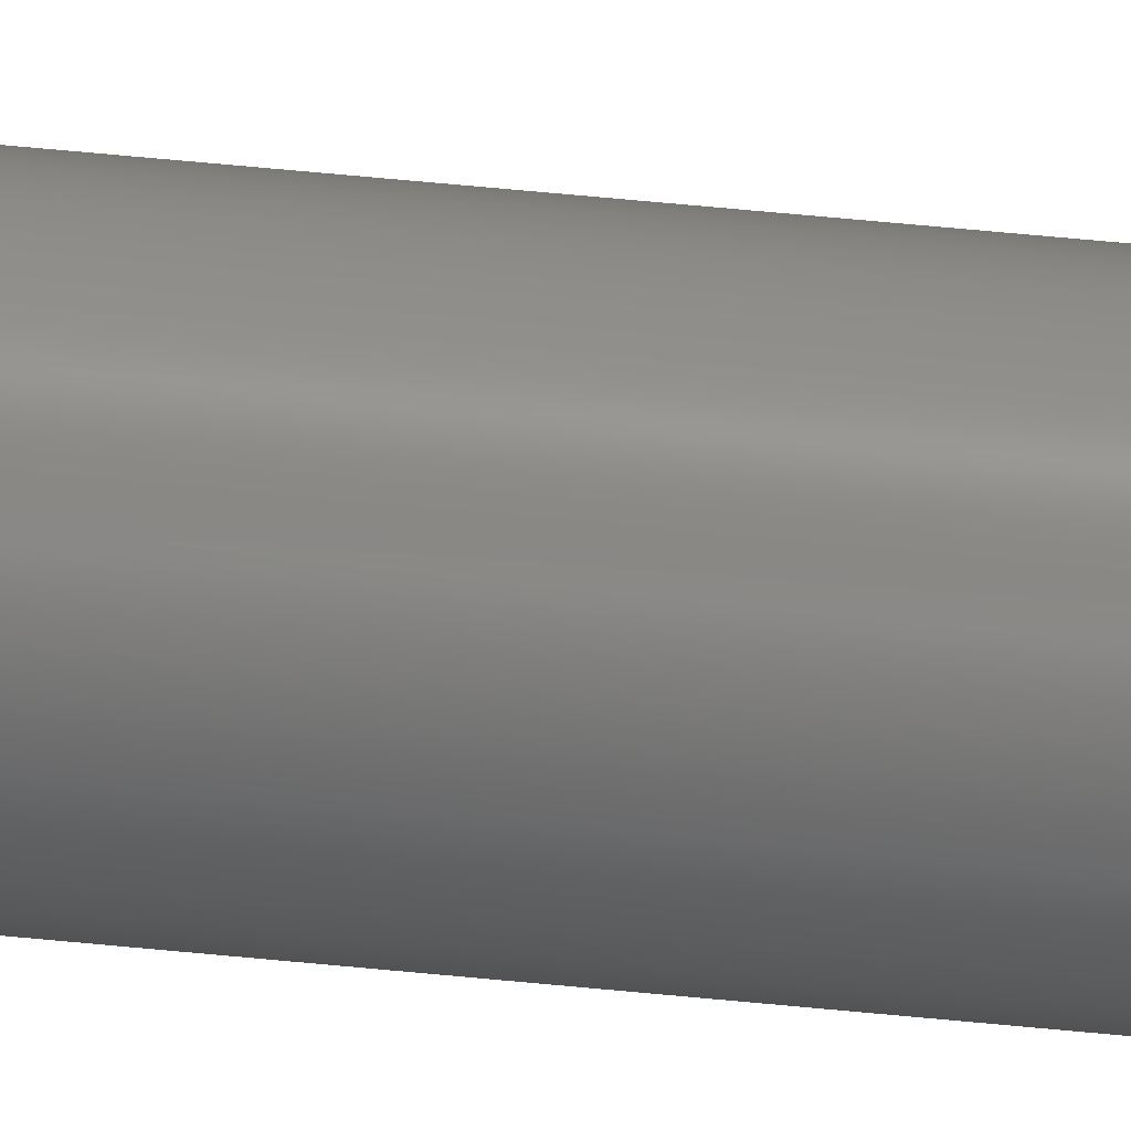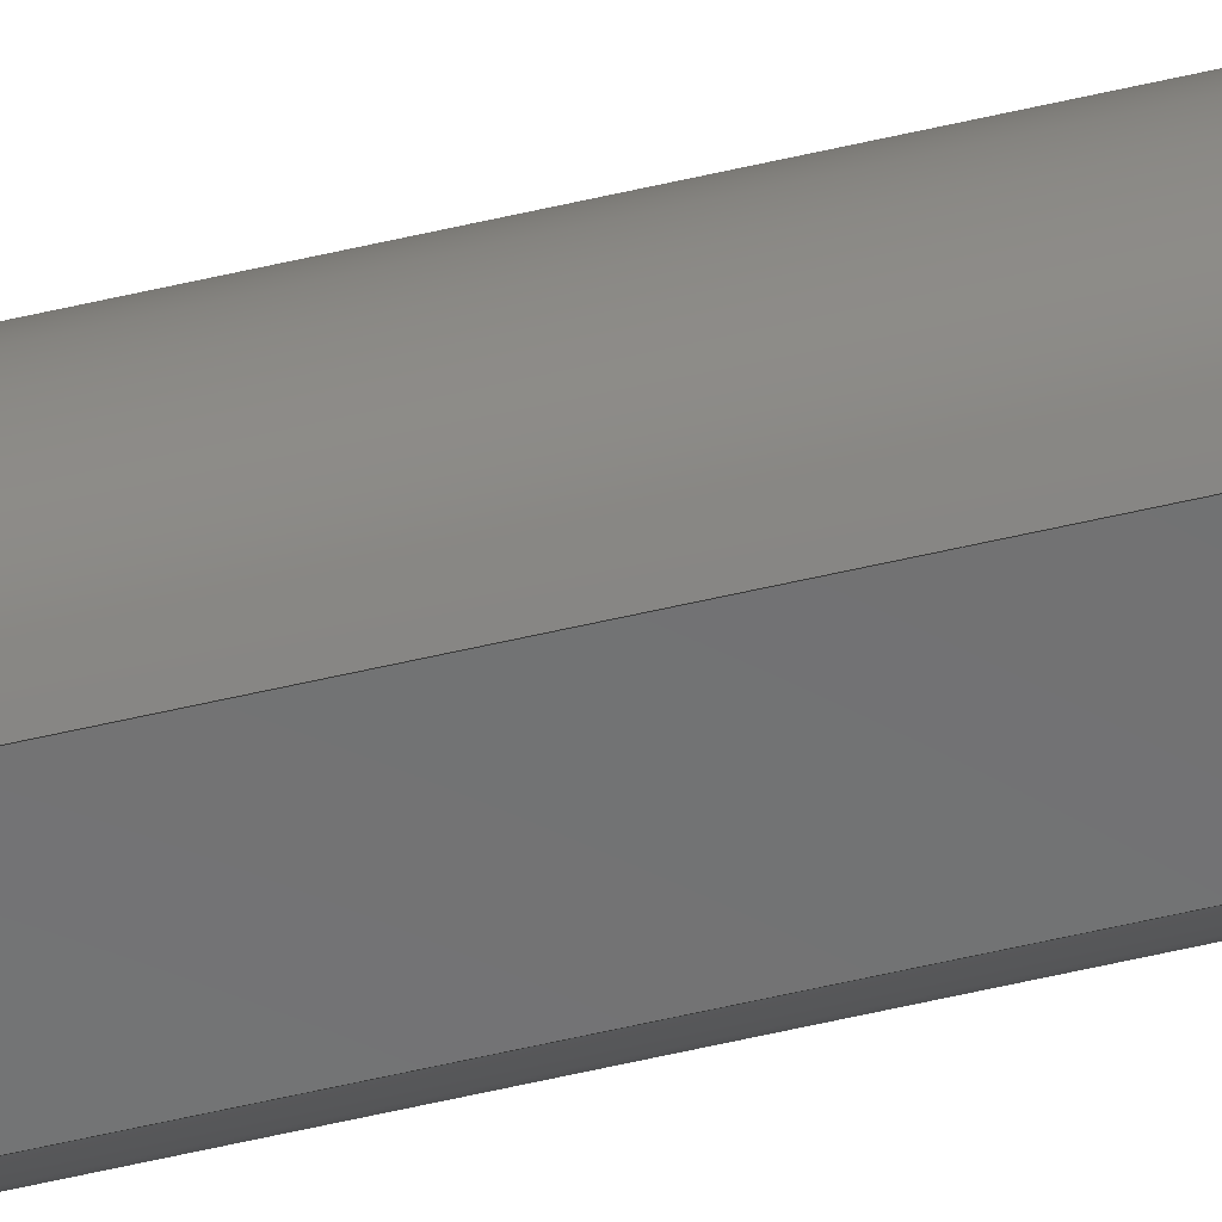
<metadata>
{"format":"step","ext":"step","renderer":"f3d","projection":"perspective","resolution":1024,"background":"white","views":[{"elev":40.7,"azim":-82.3,"up":"+Z"},{"elev":-57.1,"azim":-76.2,"up":"+Z"}]}
</metadata>
<code>
ISO-10303-21;
DATA;
#1 = APPROVAL_PERSON_ORGANIZATION ( #255, #269, #71 ) ;
#2 = FACE_OUTER_BOUND ( 'NONE', #188, .T. ) ;
#3 = CARTESIAN_POINT ( 'NONE',  ( 0, 0.125, 3 ) ) ;
#4 = CC_DESIGN_PERSON_AND_ORGANIZATION_ASSIGNMENT ( #106, #113, ( #260 ) ) ;
#5 = DIRECTION ( 'NONE',  ( 0, 0, 1 ) ) ;
#6 = DATE_AND_TIME ( #57, #53 ) ;
#7 = CARTESIAN_POINT ( 'NONE',  ( -1.58, 199.9, -2.5 ) ) ;
#8 = CARTESIAN_POINT ( 'NONE',  ( -1.42, 200, -2.5 ) ) ;
#9 = COORDINATED_UNIVERSAL_TIME_OFFSET ( 6, 0, .BEHIND. ) ;
#10 = ORIENTED_EDGE ( 'NONE', *, *, #223, .T. ) ;
#11 = DIRECTION ( 'NONE',  ( 0, 0, 1 ) ) ;
#12 = VECTOR ( 'NONE', #253, 1000 ) ;
#13 = CARTESIAN_POINT ( 'NONE',  ( 0, 0.125, 0 ) ) ;
#14 = EDGE_LOOP ( 'NONE', ( #245, #212, #10, #134, #120 ) ) ;
#15 = DIRECTION ( 'NONE',  ( -1, 0, -0 ) ) ;
#16 = ORIENTED_EDGE ( 'NONE', *, *, #28, .T. ) ;
#17 = ADVANCED_FACE ( 'NONE', ( #2 ), #202, .T. ) ;
#18 = APPROVAL ( #154, 'UNSPECIFIED' ) ;
#19 = ADVANCED_FACE ( 'NONE', ( #193 ), #149, .T. ) ;
#20 = CARTESIAN_POINT ( 'NONE',  ( -1.58, 0.08157, -2.5 ) ) ;
#21 = EDGE_CURVE ( 'NONE', #205, #251, #24, .T. ) ;
#22 = CARTESIAN_POINT ( 'NONE',  ( -1.42, 0, -2.5 ) ) ;
#23 = COORDINATED_UNIVERSAL_TIME_OFFSET ( 6, 0, .BEHIND. ) ;
#24 = LINE ( 'NONE', #207, #177 ) ;
#25 = ORIENTED_EDGE ( 'NONE', *, *, #55, .F. ) ;
#26 = DIRECTION ( 'NONE',  ( 0, 0, 1 ) ) ;
#27 =( NAMED_UNIT ( * ) SI_UNIT ( $, .STERADIAN. ) SOLID_ANGLE_UNIT ( ) );
#28 = EDGE_CURVE ( 'NONE', #278, #68, #74, .T. ) ;
#29 = DATE_TIME_ROLE ( 'classification_date' ) ;
#30 = VERTEX_POINT ( 'NONE', #157 ) ;
#31 = DIRECTION ( 'NONE',  ( -0, 1, -0 ) ) ;
#32 = ORIENTED_EDGE ( 'NONE', *, *, #42, .F. ) ;
#33 = AXIS2_PLACEMENT_3D ( 'NONE', #161, #277, #166 ) ;
#34 = CARTESIAN_POINT ( 'NONE',  ( 0, 200, 0 ) ) ;
#35 = SECURITY_CLASSIFICATION ( '', '', #221 ) ;
#36 = APPROVAL_PERSON_ORGANIZATION ( #249, #50, #178 ) ;
#37 = EDGE_CURVE ( 'NONE', #144, #139, #244, .T. ) ;
#38 = MANIFOLD_SOLID_BREP ( 'Chamfer1', #228 ) ;
#39 = CC_DESIGN_PERSON_AND_ORGANIZATION_ASSIGNMENT ( #48, #200, ( #35 ) ) ;
#40 = CARTESIAN_POINT ( 'NONE',  ( -1.42, 0, -2.5 ) ) ;
#41 = B_SPLINE_CURVE_WITH_KNOTS ( 'NONE', 3,
 ( #122, #280, #143, #162 ),
 .UNSPECIFIED., .F., .F.,
 ( 4, 4 ),
 ( 0, 0.0002693 ),
 .UNSPECIFIED. ) ;
#42 = EDGE_CURVE ( 'NONE', #68, #144, #185, .T. ) ;
#43 = CARTESIAN_POINT ( 'NONE',  ( 0, 0, 0 ) ) ;
#44 = ADVANCED_FACE ( 'NONE', ( #172 ), #119, .T. ) ;
#45 = ORIENTED_EDGE ( 'NONE', *, *, #28, .F. ) ;
#46 = CARTESIAN_POINT ( 'NONE',  ( -1.658, 199.9, -2.5 ) ) ;
#47 = AXIS2_PLACEMENT_3D ( 'NONE', #233, #59, #15 ) ;
#48 = PERSON_AND_ORGANIZATION ( #237, #214 ) ;
#49 = ORIENTED_EDGE ( 'NONE', *, *, #64, .F. ) ;
#50 = APPROVAL ( #175, 'UNSPECIFIED' ) ;
#51 = LINE ( 'NONE', #100, #128 ) ;
#52 = AXIS2_PLACEMENT_3D ( 'NONE', #165, #102, #99 ) ;
#53 = LOCAL_TIME ( 14, 26, 14, #9 ) ;
#54 = EDGE_CURVE ( 'NONE', #205, #251, #58, .T. ) ;
#55 = EDGE_CURVE ( 'NONE', #105, #218, #179, .T. ) ;
#56 = DIRECTION ( 'NONE',  ( 0, 0, 1 ) ) ;
#57 = CALENDAR_DATE ( 2018, 13, 2 ) ;
#58 = CIRCLE ( 'NONE', #33, 2.875 ) ;
#59 = DIRECTION ( 'NONE',  ( 0, 0, -1 ) ) ;
#60 = ORIENTED_EDGE ( 'NONE', *, *, #112, .T. ) ;
#61 = ADVANCED_BREP_SHAPE_REPRESENTATION ( '2101-0006-0200', ( #38, #84 ), #123 ) ;
#62 = ADVANCED_FACE ( 'NONE', ( #125 ), #231, .T. ) ;
#63 = CC_DESIGN_APPROVAL ( #50, ( #35 ) ) ;
#64 = EDGE_CURVE ( 'NONE', #139, #68, #227, .T. ) ;
#65 = CARTESIAN_POINT ( 'NONE',  ( 0, 0, 2.875 ) ) ;
#66 = APPROVAL_PERSON_ORGANIZATION ( #138, #18, #72 ) ;
#67 = B_SPLINE_CURVE_WITH_KNOTS ( 'NONE', 3,
 ( #22, #70, #20, #261 ),
 .UNSPECIFIED., .F., .F.,
 ( 4, 4 ),
 ( 0, 0.0002693 ),
 .UNSPECIFIED. ) ;
#68 = VERTEX_POINT ( 'NONE', #209 ) ;
#69 = AXIS2_PLACEMENT_3D ( 'NONE', #171, #129, #238 ) ;
#70 = CARTESIAN_POINT ( 'NONE',  ( -1.5, 0.03975, -2.5 ) ) ;
#71 = APPROVAL_ROLE ( '' ) ;
#72 = APPROVAL_ROLE ( '' ) ;
#73 = DATE_AND_TIME ( #93, #152 ) ;
#74 = B_SPLINE_CURVE_WITH_KNOTS ( 'NONE', 3,
 ( #158, #117, #247, #136 ),
 .UNSPECIFIED., .F., .F.,
 ( 4, 4 ),
 ( 2.316e-19, 0.0002693 ),
 .UNSPECIFIED. ) ;
#75 = EDGE_CURVE ( 'NONE', #180, #105, #160, .T. ) ;
#76 = ORIENTED_EDGE ( 'NONE', *, *, #112, .F. ) ;
#77 = PRODUCT_RELATED_PRODUCT_CATEGORY ( 'detail', '', ( #241 ) ) ;
#78 = CARTESIAN_POINT ( 'NONE',  ( 0, 0.125, 0 ) ) ;
#79 = APPROVAL_DATE_TIME ( #133, #269 ) ;
#80 = CC_DESIGN_SECURITY_CLASSIFICATION ( #35, ( #260 ) ) ;
#81 = EDGE_LOOP ( 'NONE', ( #224, #194 ) ) ;
#82 = CARTESIAN_POINT ( 'NONE',  ( -1.658, 0.125, -2.5 ) ) ;
#83 = SHAPE_DEFINITION_REPRESENTATION ( #213, #61 ) ;
#84 = AXIS2_PLACEMENT_3D ( 'NONE', #43, #5, #270 ) ;
#85 = CARTESIAN_POINT ( 'NONE',  ( -1.5, 200, -2.5 ) ) ;
#86 = AXIS2_PLACEMENT_3D ( 'NONE', #13, #94, #11 ) ;
#87 =( NAMED_UNIT ( * ) PLANE_ANGLE_UNIT ( ) SI_UNIT ( $, .RADIAN. ) );
#88 = APPLICATION_PROTOCOL_DEFINITION ( 'international standard', 'config_control_design', 1994, #90 ) ;
#89 = LOCAL_TIME ( 14, 26, 14, #142 ) ;
#90 = APPLICATION_CONTEXT ( 'configuration controlled 3d designs of mechanical parts and assemblies' ) ;
#91 = ORIENTED_EDGE ( 'NONE', *, *, #95, .T. ) ;
#92 = AXIS2_PLACEMENT_3D ( 'NONE', #254, #232, #229 ) ;
#93 = CALENDAR_DATE ( 2018, 13, 2 ) ;
#94 = DIRECTION ( 'NONE',  ( -0, 1, -0 ) ) ;
#95 = EDGE_CURVE ( 'NONE', #180, #278, #51, .T. ) ;
#96 = PERSON_AND_ORGANIZATION ( #237, #214 ) ;
#97 = PERSON_AND_ORGANIZATION ( #237, #214 ) ;
#98 = ORIENTED_EDGE ( 'NONE', *, *, #199, .T. ) ;
#99 = DIRECTION ( 'NONE',  ( 0, 0, 1 ) ) ;
#100 = CARTESIAN_POINT ( 'NONE',  ( 1.658, 200, -2.5 ) ) ;
#101 = ADVANCED_FACE ( 'NONE', ( #222 ), #167, .T. ) ;
#102 = DIRECTION ( 'NONE',  ( -0, -1, 0 ) ) ;
#103 = APPROVAL_DATE_TIME ( #116, #50 ) ;
#104 = DIRECTION ( 'NONE',  ( 0, 1, -0 ) ) ;
#105 = VERTEX_POINT ( 'NONE', #276 ) ;
#106 = PERSON_AND_ORGANIZATION ( #237, #214 ) ;
#107 = ORIENTED_EDGE ( 'NONE', *, *, #64, .T. ) ;
#108 = AXIS2_PLACEMENT_3D ( 'NONE', #126, #31, #110 ) ;
#109 = PERSON_AND_ORGANIZATION_ROLE ( 'design_supplier' ) ;
#110 = DIRECTION ( 'NONE',  ( 0, 0, 1 ) ) ;
#111 = APPROVAL_STATUS ( 'not_yet_approved' ) ;
#112 = EDGE_CURVE ( 'NONE', #251, #180, #41, .T. ) ;
#113 = PERSON_AND_ORGANIZATION_ROLE ( 'creator' ) ;
#114 = LINE ( 'NONE', #3, #197 ) ;
#115 = ORIENTED_EDGE ( 'NONE', *, *, #42, .T. ) ;
#116 = DATE_AND_TIME ( #192, #176 ) ;
#117 = CARTESIAN_POINT ( 'NONE',  ( 1.58, 0.08157, -2.5 ) ) ;
#118 = DATE_AND_TIME ( #201, #148 ) ;
#119 = CONICAL_SURFACE ( 'NONE', #264, 2.875, 0.7854 ) ;
#120 = ORIENTED_EDGE ( 'NONE', *, *, #75, .T. ) ;
#121 = EDGE_LOOP ( 'NONE', ( #107, #115, #230 ) ) ;
#122 = CARTESIAN_POINT ( 'NONE',  ( 1.42, 200, -2.5 ) ) ;
#123 =( GEOMETRIC_REPRESENTATION_CONTEXT ( 3 ) GLOBAL_UNCERTAINTY_ASSIGNED_CONTEXT ( ( #211 ) ) GLOBAL_UNIT_ASSIGNED_CONTEXT ( ( #130, #87, #27 ) ) REPRESENTATION_CONTEXT ( 'NONE', 'WORKASPACE' ) );
#124 = DIRECTION ( 'NONE',  ( 0, 0, -1 ) ) ;
#125 = FACE_OUTER_BOUND ( 'NONE', #267, .T. ) ;
#126 = CARTESIAN_POINT ( 'NONE',  ( 0, 0.125, 0 ) ) ;
#127 = CIRCLE ( 'NONE', #108, 3 ) ;
#128 = VECTOR ( 'NONE', #187, 1000 ) ;
#129 = DIRECTION ( 'NONE',  ( 0, 1, -0 ) ) ;
#130 =( LENGTH_UNIT ( ) NAMED_UNIT ( * ) SI_UNIT ( .MILLI., .METRE. ) );
#131 = PERSON_AND_ORGANIZATION_ROLE ( 'design_owner' ) ;
#132 = PERSON_AND_ORGANIZATION_ROLE ( 'creator' ) ;
#133 = DATE_AND_TIME ( #153, #89 ) ;
#134 = ORIENTED_EDGE ( 'NONE', *, *, #95, .F. ) ;
#135 = AXIS2_PLACEMENT_3D ( 'NONE', #236, #104, #257 ) ;
#136 = CARTESIAN_POINT ( 'NONE',  ( 1.42, 0, -2.5 ) ) ;
#137 = PRODUCT_DEFINITION ( 'UNKNOWN', '', #260, #272 ) ;
#138 = PERSON_AND_ORGANIZATION ( #237, #214 ) ;
#139 = VERTEX_POINT ( 'NONE', #40 ) ;
#140 = DIRECTION ( 'NONE',  ( 1, -0, 0 ) ) ;
#141 = EDGE_CURVE ( 'NONE', #139, #218, #67, .T. ) ;
#142 = COORDINATED_UNIVERSAL_TIME_OFFSET ( 6, 0, .BEHIND. ) ;
#143 = CARTESIAN_POINT ( 'NONE',  ( 1.58, 199.9, -2.5 ) ) ;
#144 = VERTEX_POINT ( 'NONE', #65 ) ;
#145 = CARTESIAN_POINT ( 'NONE',  ( 0, 199.9, 0 ) ) ;
#146 = ADVANCED_FACE ( 'NONE', ( #206 ), #259, .T. ) ;
#147 = CC_DESIGN_PERSON_AND_ORGANIZATION_ASSIGNMENT ( #97, #109, ( #260 ) ) ;
#148 = LOCAL_TIME ( 14, 26, 14, #263 ) ;
#149 = CONICAL_SURFACE ( 'NONE', #86, 3, 0.7854 ) ;
#150 = EDGE_CURVE ( 'NONE', #144, #30, #114, .T. ) ;
#151 = CARTESIAN_POINT ( 'NONE',  ( 1.658, 199.9, -2.5 ) ) ;
#152 = LOCAL_TIME ( 14, 26, 14, #271 ) ;
#153 = CALENDAR_DATE ( 2018, 13, 2 ) ;
#154 = APPROVAL_STATUS ( 'not_yet_approved' ) ;
#155 = ORIENTED_EDGE ( 'NONE', *, *, #150, .F. ) ;
#156 = ORIENTED_EDGE ( 'NONE', *, *, #150, .T. ) ;
#157 = CARTESIAN_POINT ( 'NONE',  ( 0, 0.125, 3 ) ) ;
#158 = CARTESIAN_POINT ( 'NONE',  ( 1.658, 0.125, -2.5 ) ) ;
#159 = CIRCLE ( 'NONE', #252, 3 ) ;
#160 = CIRCLE ( 'NONE', #195, 3 ) ;
#161 = CARTESIAN_POINT ( 'NONE',  ( 0, 200, 0 ) ) ;
#162 = CARTESIAN_POINT ( 'NONE',  ( 1.658, 199.9, -2.5 ) ) ;
#163 = APPROVAL_DATE_TIME ( #6, #18 ) ;
#164 = ORIENTED_EDGE ( 'NONE', *, *, #75, .F. ) ;
#165 = CARTESIAN_POINT ( 'NONE',  ( 0, 0, 0 ) ) ;
#166 = DIRECTION ( 'NONE',  ( 0, 0, 1 ) ) ;
#167 = CYLINDRICAL_SURFACE ( 'NONE', #92, 3 ) ;
#168 = DIRECTION ( 'NONE',  ( -0, 1, -0 ) ) ;
#169 = VECTOR ( 'NONE', #140, 1000 ) ;
#170 = CARTESIAN_POINT ( 'NONE',  ( 1.42, 200, -2.5 ) ) ;
#171 = CARTESIAN_POINT ( 'NONE',  ( 0, 200, 0 ) ) ;
#172 = FACE_OUTER_BOUND ( 'NONE', #182, .T. ) ;
#173 = ORIENTED_EDGE ( 'NONE', *, *, #141, .T. ) ;
#174 = AXIS2_PLACEMENT_3D ( 'NONE', #78, #250, #181 ) ;
#175 = APPROVAL_STATUS ( 'not_yet_approved' ) ;
#176 = LOCAL_TIME ( 14, 26, 14, #23 ) ;
#177 = VECTOR ( 'NONE', #225, 1000 ) ;
#178 = APPROVAL_ROLE ( '' ) ;
#179 = LINE ( 'NONE', #256, #12 ) ;
#180 = VERTEX_POINT ( 'NONE', #151 ) ;
#181 = DIRECTION ( 'NONE',  ( 0, 0, 1 ) ) ;
#182 = EDGE_LOOP ( 'NONE', ( #268, #164, #76, #203 ) ) ;
#183 = CARTESIAN_POINT ( 'NONE',  ( 0, 0, 0 ) ) ;
#184 = FACE_OUTER_BOUND ( 'NONE', #121, .T. ) ;
#185 = CIRCLE ( 'NONE', #52, 2.875 ) ;
#186 = DIRECTION ( 'NONE',  ( 0, -1, 0 ) ) ;
#187 = DIRECTION ( 'NONE',  ( -0, -1, -0 ) ) ;
#188 = EDGE_LOOP ( 'NONE', ( #155, #32, #45, #242 ) ) ;
#189 = CARTESIAN_POINT ( 'NONE',  ( 0, 0, -2.5 ) ) ;
#190 = PLANE ( 'NONE',  #135 ) ;
#191 = CARTESIAN_POINT ( 'NONE',  ( 1.658, 0.125, -2.5 ) ) ;
#192 = CALENDAR_DATE ( 2018, 13, 2 ) ;
#193 = FACE_OUTER_BOUND ( 'NONE', #273, .T. ) ;
#194 = ORIENTED_EDGE ( 'NONE', *, *, #54, .T. ) ;
#195 = AXIS2_PLACEMENT_3D ( 'NONE', #145, #186, #56 ) ;
#196 = CARTESIAN_POINT ( 'NONE',  ( -1.42, 200, -2.5 ) ) ;
#197 = VECTOR ( 'NONE', #258, 1000 ) ;
#198 = CC_DESIGN_APPROVAL ( #269, ( #137 ) ) ;
#199 = EDGE_CURVE ( 'NONE', #105, #205, #262, .T. ) ;
#200 = PERSON_AND_ORGANIZATION_ROLE ( 'classification_officer' ) ;
#201 = CALENDAR_DATE ( 2018, 13, 2 ) ;
#202 = CONICAL_SURFACE ( 'NONE', #174, 3, 0.7854 ) ;
#203 = ORIENTED_EDGE ( 'NONE', *, *, #54, .F. ) ;
#204 = CC_DESIGN_PERSON_AND_ORGANIZATION_ASSIGNMENT ( #96, #132, ( #137 ) ) ;
#205 = VERTEX_POINT ( 'NONE', #8 ) ;
#206 = FACE_OUTER_BOUND ( 'NONE', #81, .T. ) ;
#207 = CARTESIAN_POINT ( 'NONE',  ( 0, 200, -2.5 ) ) ;
#208 = DIRECTION ( 'NONE',  ( 0, 0, 1 ) ) ;
#209 = CARTESIAN_POINT ( 'NONE',  ( 1.42, 0, -2.5 ) ) ;
#210 = ORIENTED_EDGE ( 'NONE', *, *, #141, .F. ) ;
#211 = UNCERTAINTY_MEASURE_WITH_UNIT (LENGTH_MEASURE( 1e-05 ), #130, 'distance_accuracy_value', 'NONE');
#212 = ORIENTED_EDGE ( 'NONE', *, *, #279, .T. ) ;
#213 = PRODUCT_DEFINITION_SHAPE ( 'NONE', 'NONE',  #137 ) ;
#214 = ORGANIZATION ( 'UNSPECIFIED', 'UNSPECIFIED', '' ) ;
#215 = ORIENTED_EDGE ( 'NONE', *, *, #37, .F. ) ;
#216 = CC_DESIGN_APPROVAL ( #18, ( #260 ) ) ;
#217 = CARTESIAN_POINT ( 'NONE',  ( 0, 0.125, 0 ) ) ;
#218 = VERTEX_POINT ( 'NONE', #82 ) ;
#219 = AXIS2_PLACEMENT_3D ( 'NONE', #183, #234, #208 ) ;
#220 = APPLICATION_PROTOCOL_DEFINITION ( 'international standard', 'config_control_design', 1994, #240 ) ;
#221 = SECURITY_CLASSIFICATION_LEVEL ( 'unclassified' ) ;
#222 = FACE_OUTER_BOUND ( 'NONE', #14, .T. ) ;
#223 = EDGE_CURVE ( 'NONE', #30, #278, #159, .T. ) ;
#224 = ORIENTED_EDGE ( 'NONE', *, *, #21, .F. ) ;
#225 = DIRECTION ( 'NONE',  ( 1, -0, 0 ) ) ;
#226 = CC_DESIGN_DATE_AND_TIME_ASSIGNMENT ( #118, #243, ( #137 ) ) ;
#227 = LINE ( 'NONE', #189, #169 ) ;
#228 = CLOSED_SHELL ( 'NONE', ( #19, #101, #62, #146, #235, #17, #44 ) ) ;
#229 = DIRECTION ( 'NONE',  ( 0, 0, -1 ) ) ;
#230 = ORIENTED_EDGE ( 'NONE', *, *, #37, .T. ) ;
#231 = PLANE ( 'NONE',  #47 ) ;
#232 = DIRECTION ( 'NONE',  ( -0, -1, -0 ) ) ;
#233 = CARTESIAN_POINT ( 'NONE',  ( 0, 200, -2.5 ) ) ;
#234 = DIRECTION ( 'NONE',  ( -0, -1, 0 ) ) ;
#235 = ADVANCED_FACE ( 'NONE', ( #184 ), #190, .F. ) ;
#236 = CARTESIAN_POINT ( 'NONE',  ( 0, 0, 0 ) ) ;
#237 = PERSON ( 'UNSPECIFIED', 'UNSPECIFIED', 'UNSPECIFIED', ('UNSPECIFIED'), ('UNSPECIFIED'), ('UNSPECIFIED') ) ;
#238 = DIRECTION ( 'NONE',  ( 0, 0, 1 ) ) ;
#239 = ORIENTED_EDGE ( 'NONE', *, *, #279, .F. ) ;
#240 = APPLICATION_CONTEXT ( 'configuration controlled 3d designs of mechanical parts and assemblies' ) ;
#241 = PRODUCT ( '2101-0006-0200', '2101-0006-0200', '', ( #266 ) ) ;
#242 = ORIENTED_EDGE ( 'NONE', *, *, #223, .F. ) ;
#243 = DATE_TIME_ROLE ( 'creation_date' ) ;
#244 = CIRCLE ( 'NONE', #219, 2.875 ) ;
#245 = ORIENTED_EDGE ( 'NONE', *, *, #55, .T. ) ;
#246 = CC_DESIGN_DATE_AND_TIME_ASSIGNMENT ( #73, #29, ( #35 ) ) ;
#247 = CARTESIAN_POINT ( 'NONE',  ( 1.5, 0.03975, -2.5 ) ) ;
#248 = CC_DESIGN_PERSON_AND_ORGANIZATION_ASSIGNMENT ( #274, #131, ( #241 ) ) ;
#249 = PERSON_AND_ORGANIZATION ( #237, #214 ) ;
#250 = DIRECTION ( 'NONE',  ( -0, 1, -0 ) ) ;
#251 = VERTEX_POINT ( 'NONE', #170 ) ;
#252 = AXIS2_PLACEMENT_3D ( 'NONE', #217, #168, #26 ) ;
#253 = DIRECTION ( 'NONE',  ( -0, -1, -0 ) ) ;
#254 = CARTESIAN_POINT ( 'NONE',  ( 0, 200, 0 ) ) ;
#255 = PERSON_AND_ORGANIZATION ( #237, #214 ) ;
#256 = CARTESIAN_POINT ( 'NONE',  ( -1.658, 200, -2.5 ) ) ;
#257 = DIRECTION ( 'NONE',  ( 0, 0, 1 ) ) ;
#258 = DIRECTION ( 'NONE',  ( 0, 0.7071, 0.7071 ) ) ;
#259 = PLANE ( 'NONE',  #69 ) ;
#260 = PRODUCT_DEFINITION_FORMATION_WITH_SPECIFIED_SOURCE ( 'ANY', '', #241, .NOT_KNOWN. ) ;
#261 = CARTESIAN_POINT ( 'NONE',  ( -1.658, 0.125, -2.5 ) ) ;
#262 = B_SPLINE_CURVE_WITH_KNOTS ( 'NONE', 3,
 ( #46, #7, #85, #196 ),
 .UNSPECIFIED., .F., .F.,
 ( 4, 4 ),
 ( 2.168e-19, 0.0002693 ),
 .UNSPECIFIED. ) ;
#263 = COORDINATED_UNIVERSAL_TIME_OFFSET ( 6, 0, .BEHIND. ) ;
#264 = AXIS2_PLACEMENT_3D ( 'NONE', #34, #275, #124 ) ;
#265 = ORIENTED_EDGE ( 'NONE', *, *, #21, .T. ) ;
#266 = MECHANICAL_CONTEXT ( 'NONE', #90, 'mechanical' ) ;
#267 = EDGE_LOOP ( 'NONE', ( #91, #16, #49, #173, #25, #98, #265, #60 ) ) ;
#268 = ORIENTED_EDGE ( 'NONE', *, *, #199, .F. ) ;
#269 = APPROVAL ( #111, 'UNSPECIFIED' ) ;
#270 = DIRECTION ( 'NONE',  ( 1, 0, 0 ) ) ;
#271 = COORDINATED_UNIVERSAL_TIME_OFFSET ( 6, 0, .BEHIND. ) ;
#272 = DESIGN_CONTEXT ( 'detailed design', #240, 'design' ) ;
#273 = EDGE_LOOP ( 'NONE', ( #215, #156, #239, #210 ) ) ;
#274 = PERSON_AND_ORGANIZATION ( #237, #214 ) ;
#275 = DIRECTION ( 'NONE',  ( 0, -1, 0 ) ) ;
#276 = CARTESIAN_POINT ( 'NONE',  ( -1.658, 199.9, -2.5 ) ) ;
#277 = DIRECTION ( 'NONE',  ( 0, 1, -0 ) ) ;
#278 = VERTEX_POINT ( 'NONE', #191 ) ;
#279 = EDGE_CURVE ( 'NONE', #218, #30, #127, .T. ) ;
#280 = CARTESIAN_POINT ( 'NONE',  ( 1.5, 200, -2.5 ) ) ;
ENDSEC;
END-ISO-10303-21;

</code>
